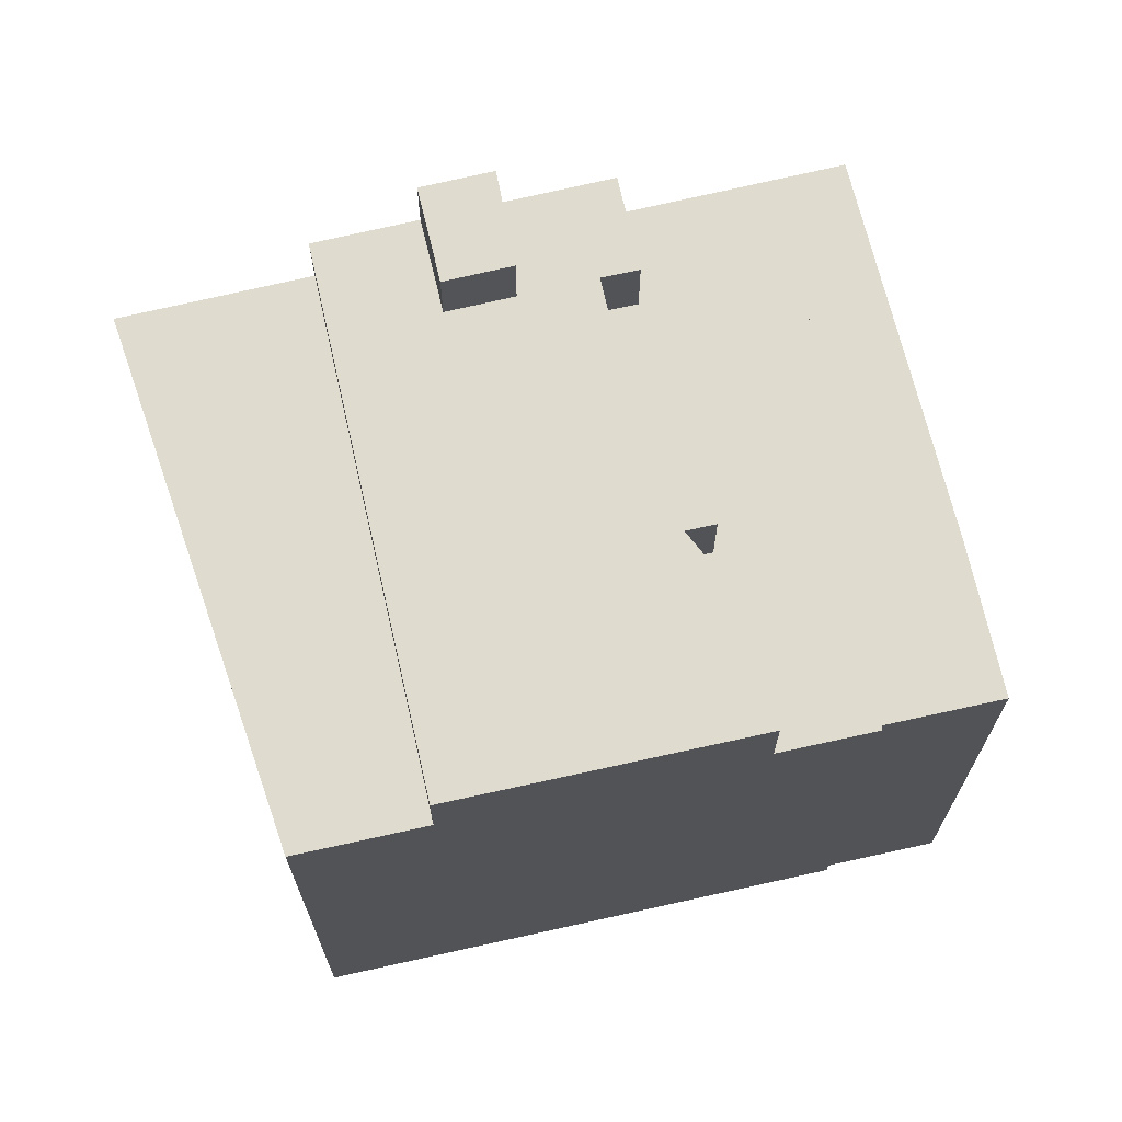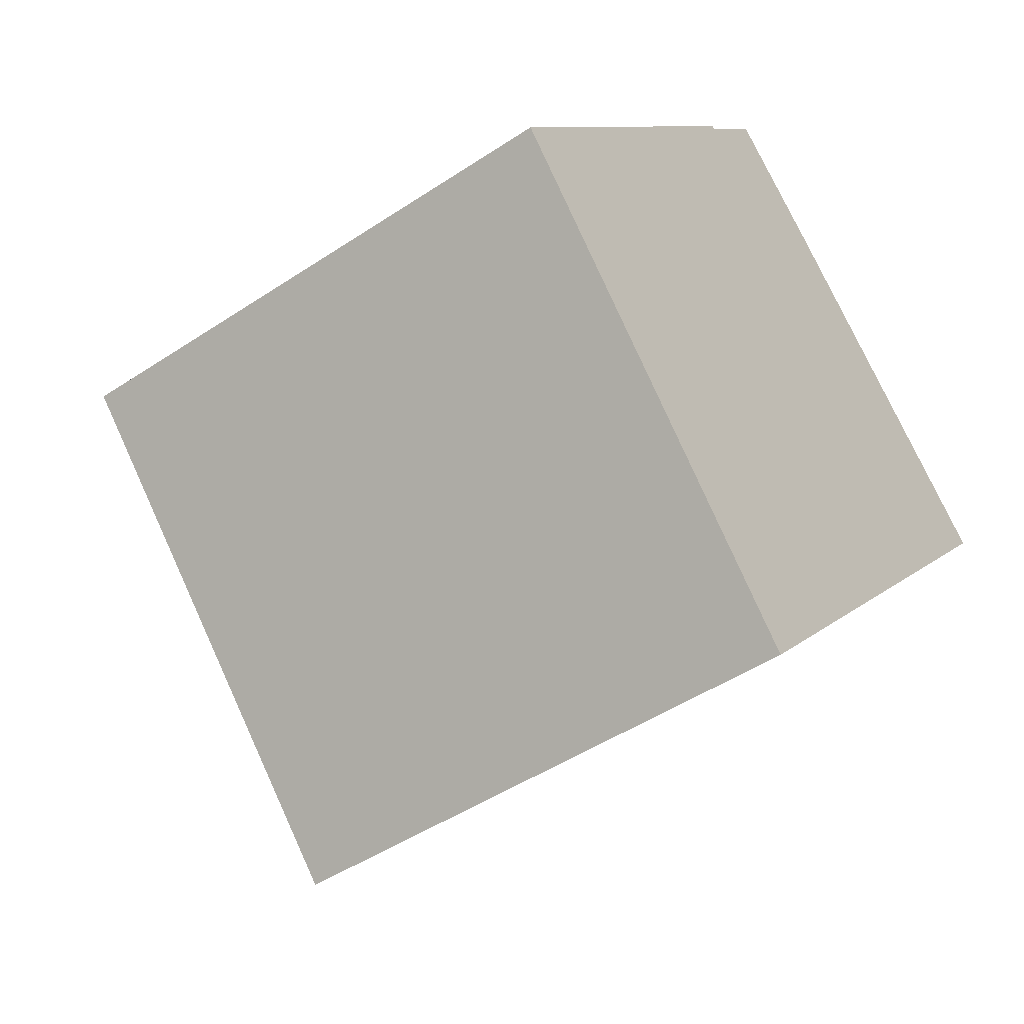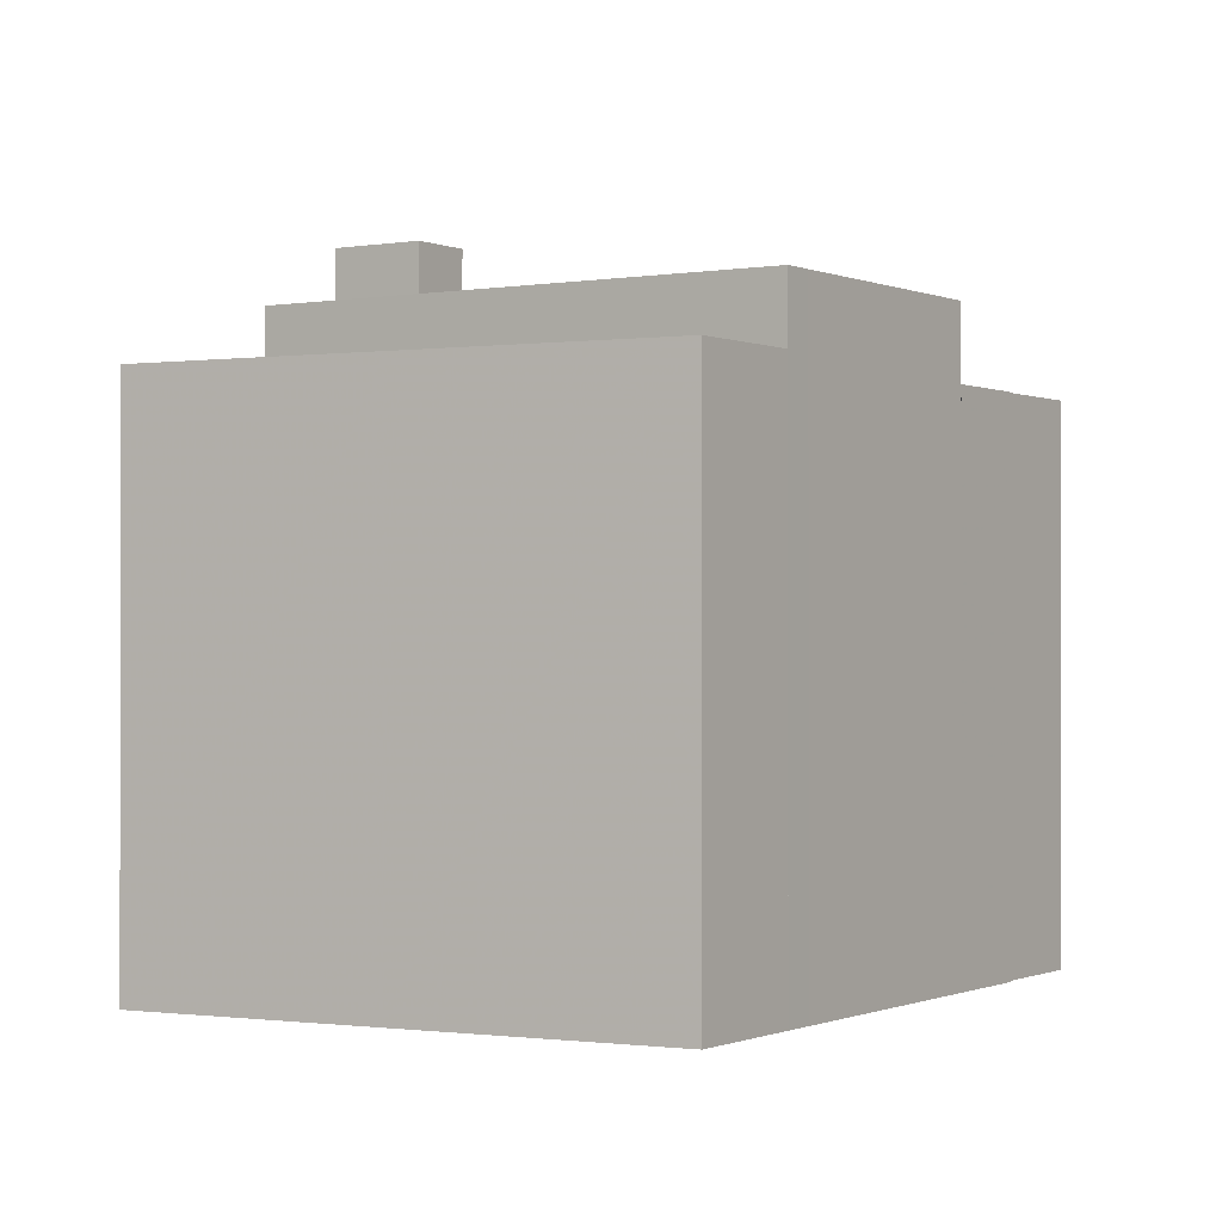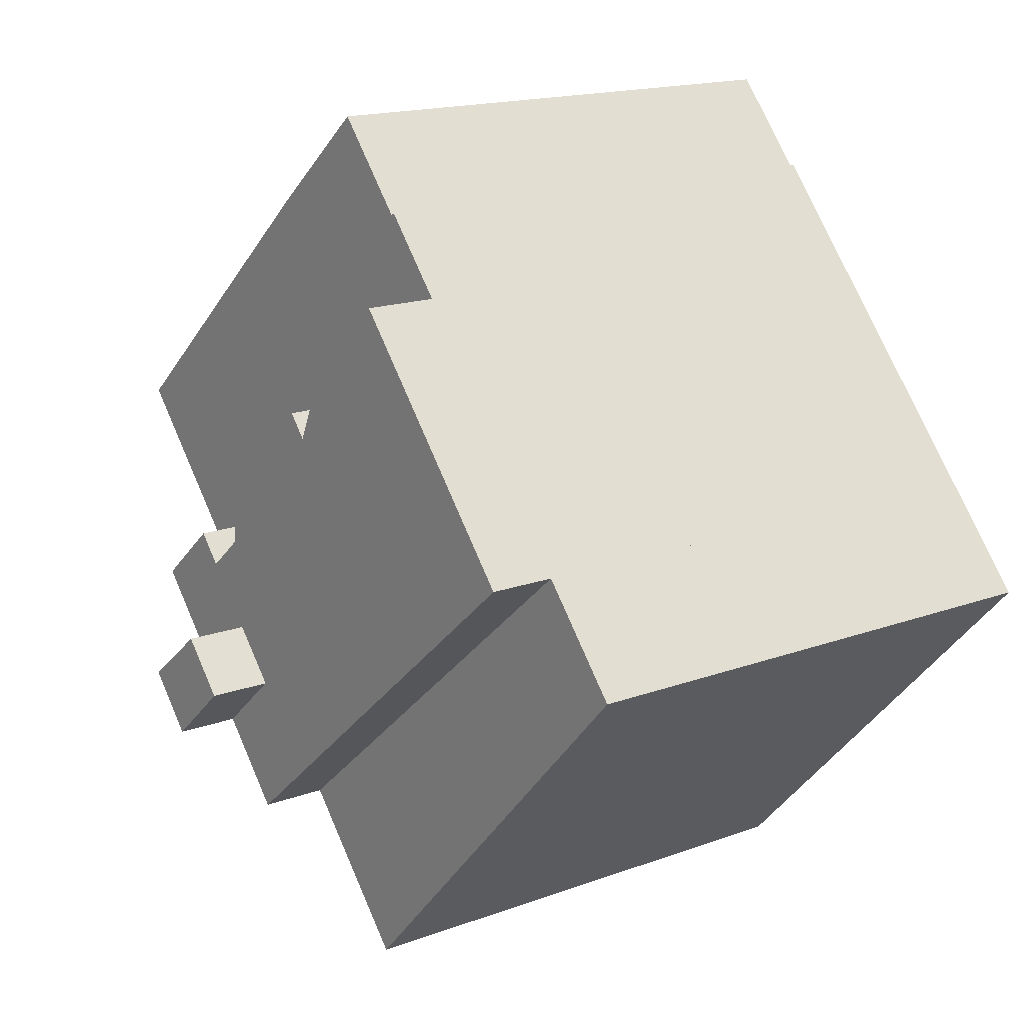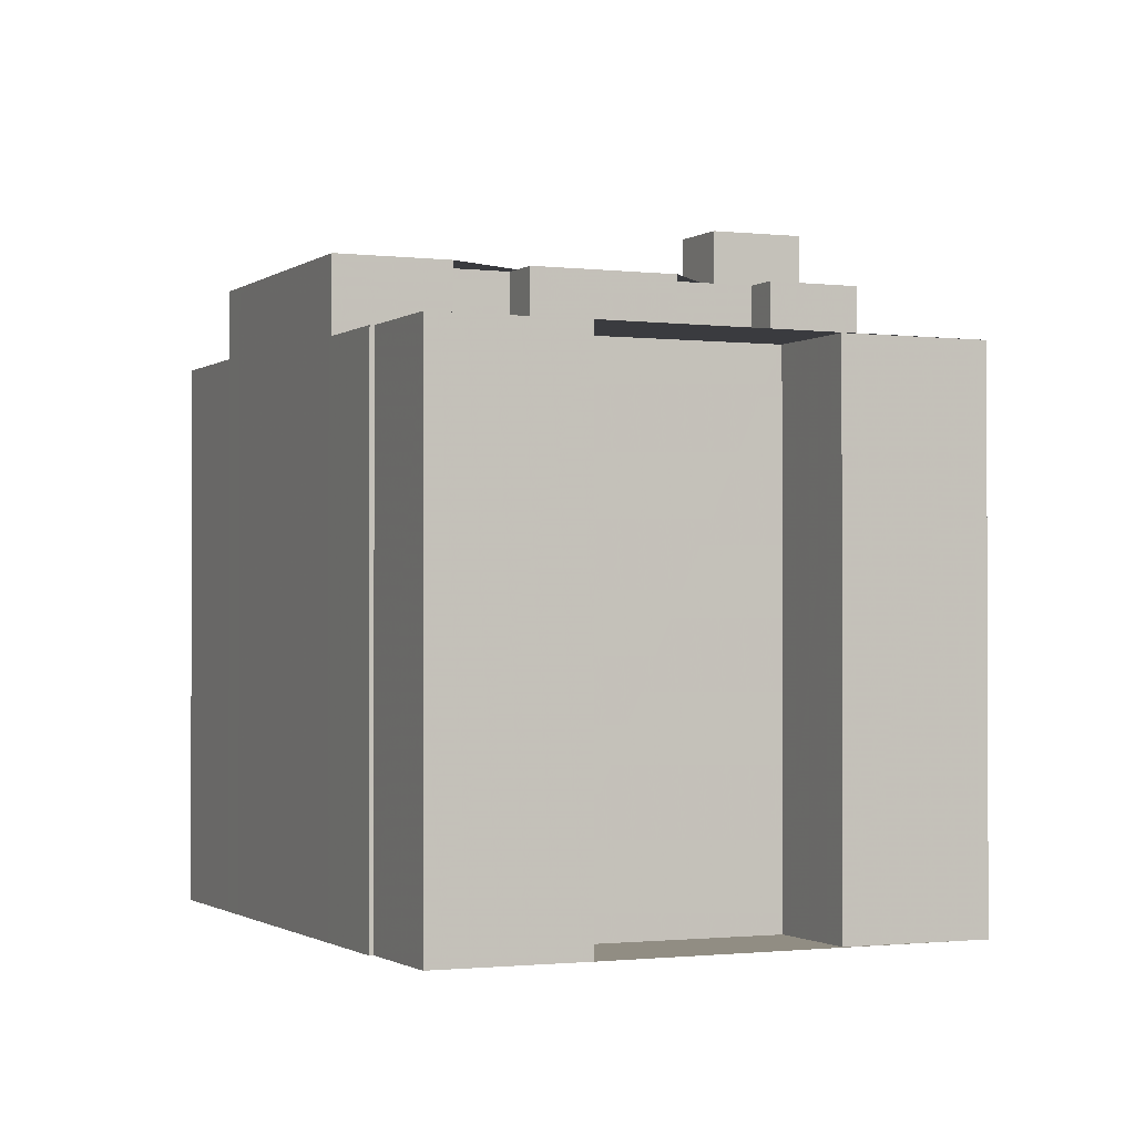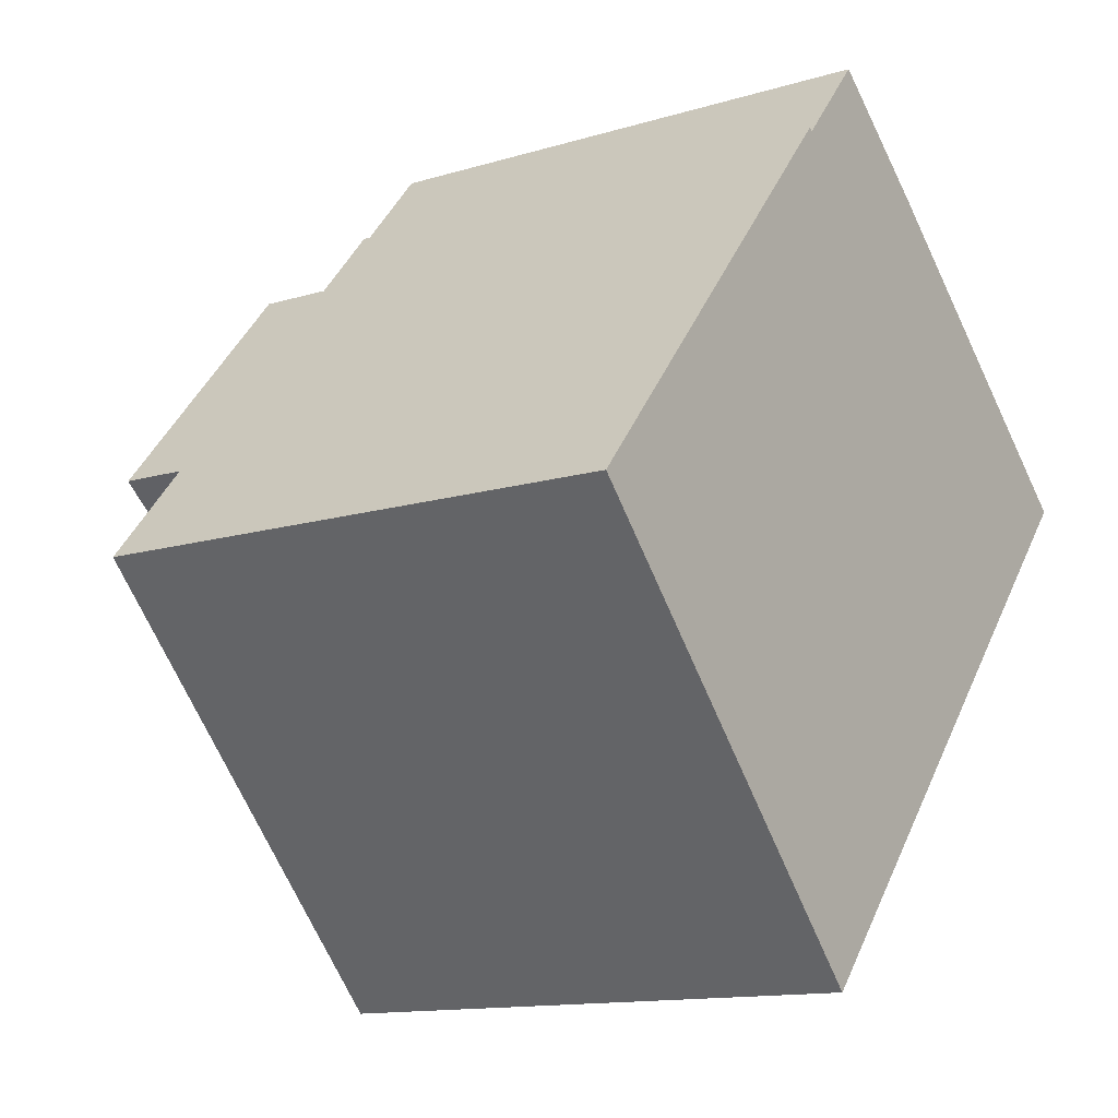
<metadata>
{"format":"obj","ext":"obj","renderer":"f3d","projection":"perspective","resolution":1024,"background":"white","views":[{"elev":70.4,"azim":-62.2,"up":"+Y"},{"elev":-46.9,"azim":-52.9,"up":"+Z"},{"elev":-0.5,"azim":-106.3,"up":"+Y"},{"elev":16.4,"azim":-127.2,"up":"+Z"},{"elev":-1.3,"azim":16.3,"up":"+Y"},{"elev":-13.0,"azim":-55.1,"up":"+Z"}]}
</metadata>
<code>
v 609.8 -265.1 3.139
v 609.4 -265.1 3.442
v 605 -265.1 7.191
v 602 -265.1 3.675
v 594.2 -265.1 10.28
v 597.5 -265.1 14.09
v 592.6 -265.1 18.24
v 589.4 -265.1 14.47
v 589.2 -265.1 14.59
v 586.6 -265.1 11.43
v 586.4 -265.1 11.18
v 579.2 -265.1 2.692
v 578.3 -265.1 1.631
v 574.7 -265.1 -2.571
v 582.8 -265.1 -11.23
v 590.2 -265.1 -19.17
v 591.6 -265.1 -17.65
v 595.5 -265.1 -13.13
v 597.2 -265.1 -11.21
v 598.4 -265.1 -9.834
v 600.4 -265.1 -7.546
v 602.6 -265.1 -5.059
v 603.6 -265.1 -3.976
v 609.7 -265.1 3.08
v 609.7 -242.5 3.08
v 609.8 -242.5 3.139
v 609.4 -242.5 3.442
v 605 -242.5 7.191
v 602 -242.5 3.675
v 594.2 -242.5 10.28
v 597.5 -242.5 14.09
v 592.6 -242.5 18.24
v 589.4 -242.5 14.47
v 589.2 -242.5 14.59
v 586.6 -242.5 11.43
v 590.3 -242.5 8.294
v 588.8 -242.5 6.549
v 591.3 -242.5 4.392
v 592.6 -242.5 5.886
v 597.4 -242.5 1.782
v 596.1 -242.5 0.235
v 599.5 -242.5 -2.589
v 600.5 -242.5 -1.372
v 603.6 -242.5 -3.976
v 600.4 -236.7 -7.546
v 597.3 -236.7 -5.038
v 595.4 -236.7 -7.192
v 598.4 -236.7 -9.834
v 597.2 -239.4 -11.21
v 598.4 -239.4 -9.834
v 595.4 -239.4 -7.192
v 597.3 -239.4 -5.038
v 600.4 -239.4 -7.546
v 602.6 -239.4 -5.059
v 603.6 -239.4 -3.976
v 600.5 -239.4 -1.372
v 599.5 -239.4 -2.589
v 596.1 -239.4 0.235
v 597.4 -239.4 1.782
v 592.6 -239.4 5.886
v 591.3 -239.4 4.392
v 588.8 -239.4 6.549
v 590.3 -239.4 8.294
v 586.6 -239.4 11.43
v 586.4 -239.4 11.18
v 579.2 -239.4 2.692
v 578.3 -239.4 1.631
v 595.5 -239.4 -13.13
v 591.6 -242.2 -17.65
v 595.5 -242.2 -13.13
v 578.3 -242.2 1.631
v 574.7 -242.2 -2.571
v 582.8 -242.2 -11.23
v 590.2 -242.2 -19.17
g CityEngineShapeMaterial_93
f 2 1 24 23 22 21 20 19 18 17 16 15 14 13 12 11 10 9 8 7 6 5 4 3
f 26 25 44 43 42 41 40 39 38 37 36 35 34 33 32 31 30 29 28 27
f 46 45 48 47
f 50 49 68 67 66 65 64 63 62 61 60 59 58 57 56 55 54 53 52 51
f 70 69 74 73 72 71
f 68 70 71 67
f 53 52 46 45
f 47 51 52 46
f 48 50 51 47
f 44 43 56 55
f 57 42 43 56
f 42 41 58 57
f 41 40 59 58
f 40 39 60 59
f 61 38 39 60
f 38 37 62 61
f 37 36 63 62
f 36 35 64 63
f 1 24 25 26
f 24 23 44 25
f 23 22 54 55
f 22 21 53 54
f 21 20 48 45
f 20 19 49 50
f 19 18 68 49
f 18 17 69 70
f 17 16 74 69
f 16 15 73 74
f 15 14 72 73
f 14 13 71 72
f 13 12 66 67
f 12 11 65 66
f 11 10 64 65
f 10 9 34 35
f 9 8 33 34
f 8 7 32 33
f 7 6 31 32
f 6 5 30 31
f 5 4 29 30
f 4 3 28 29
f 3 2 27 28
f 2 1 26 27

</code>
